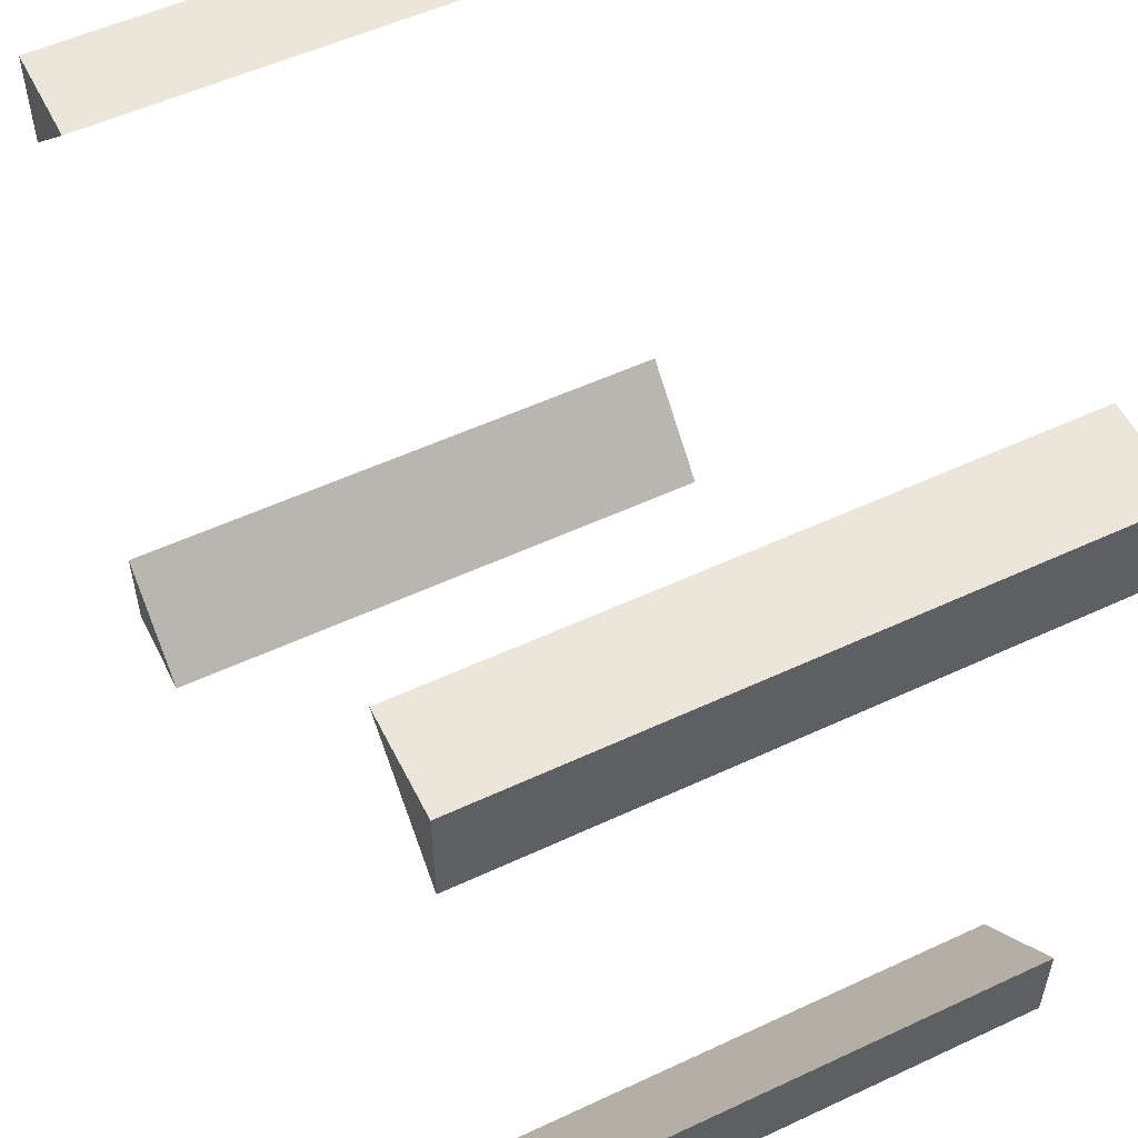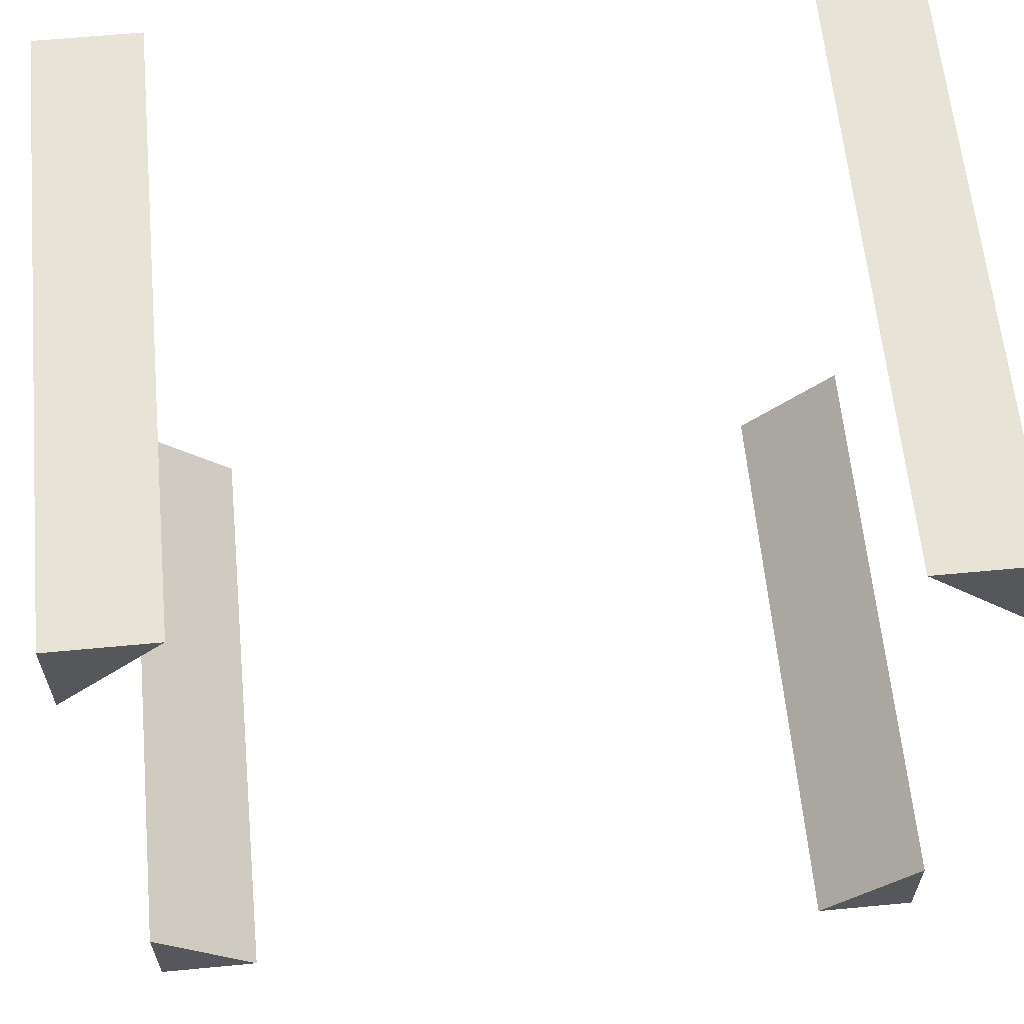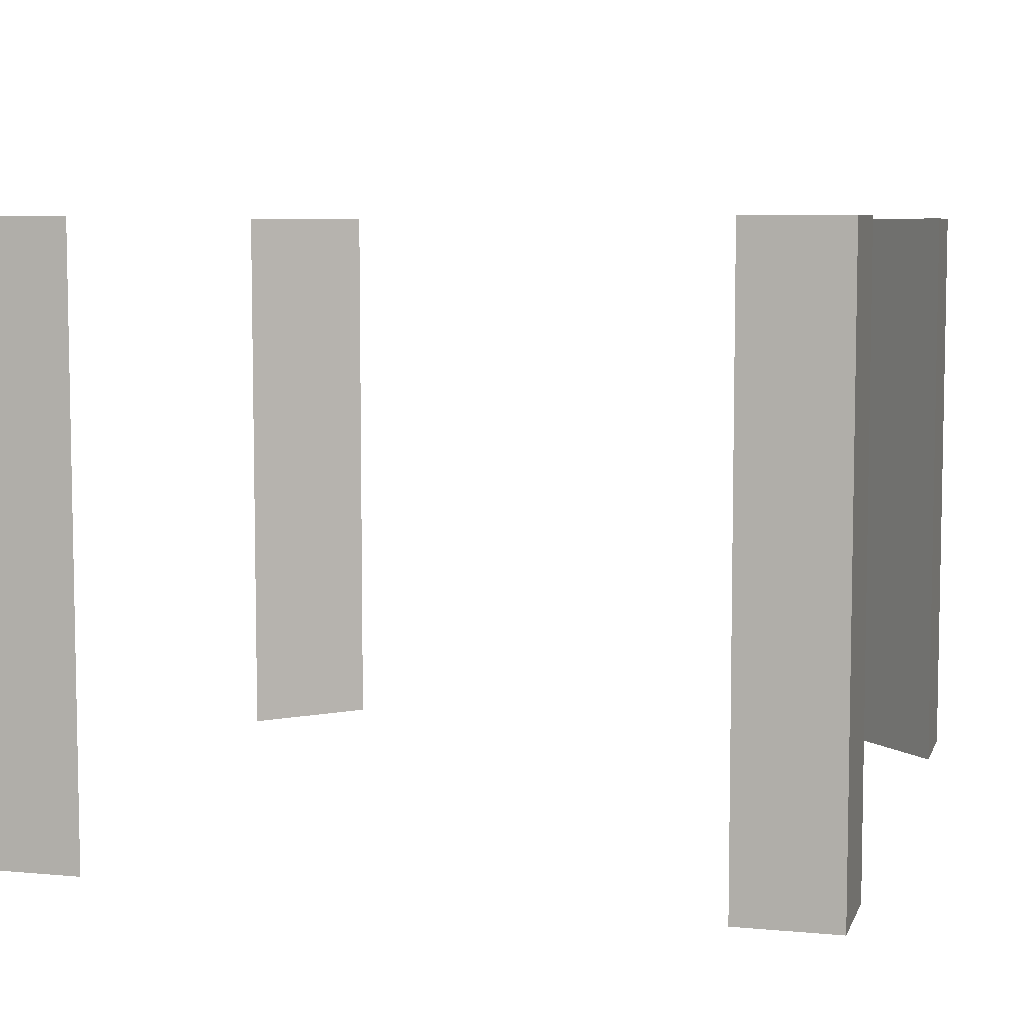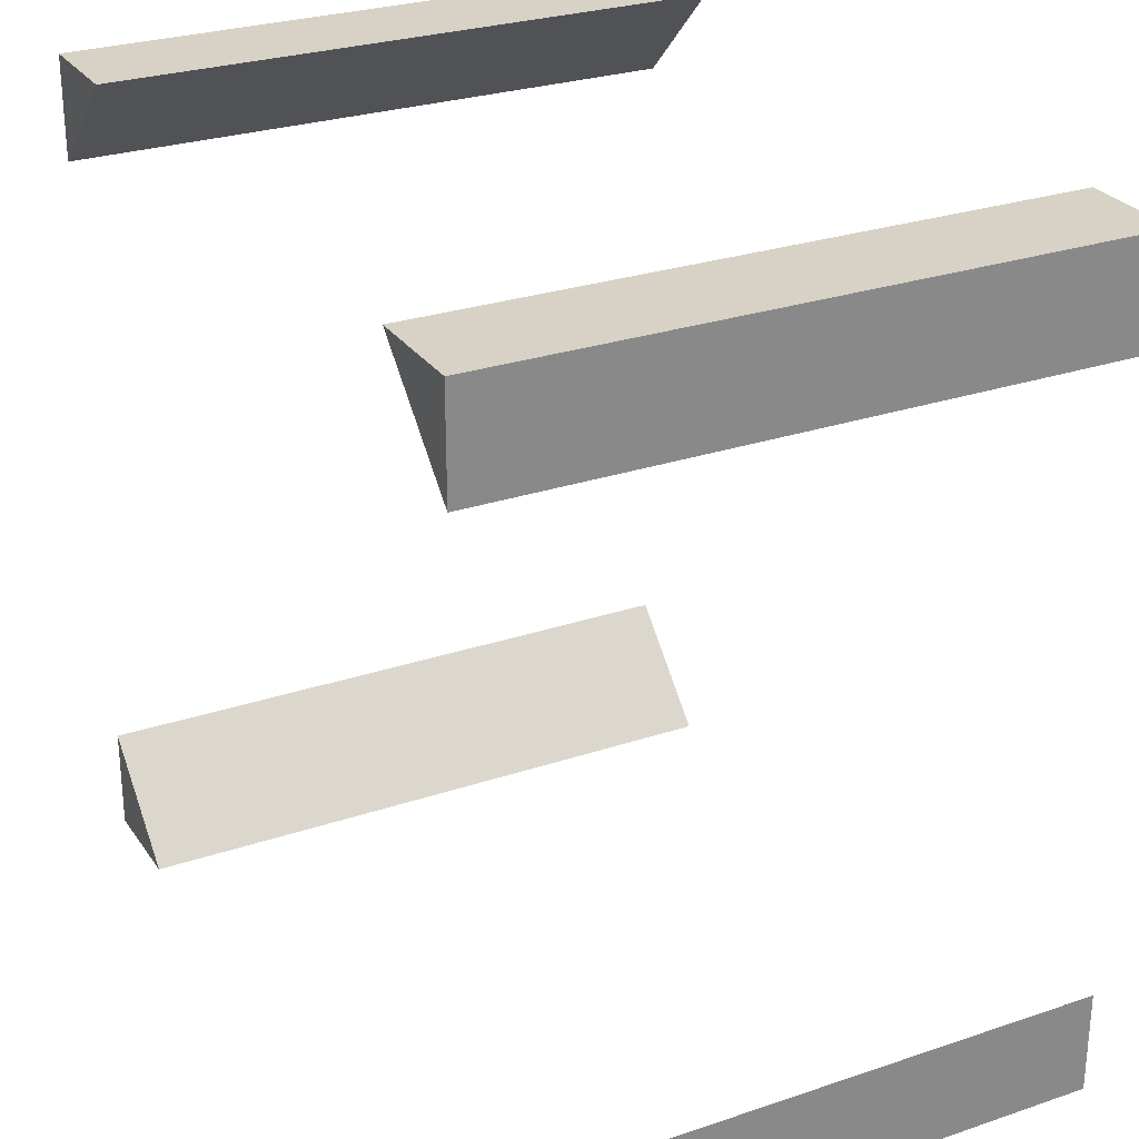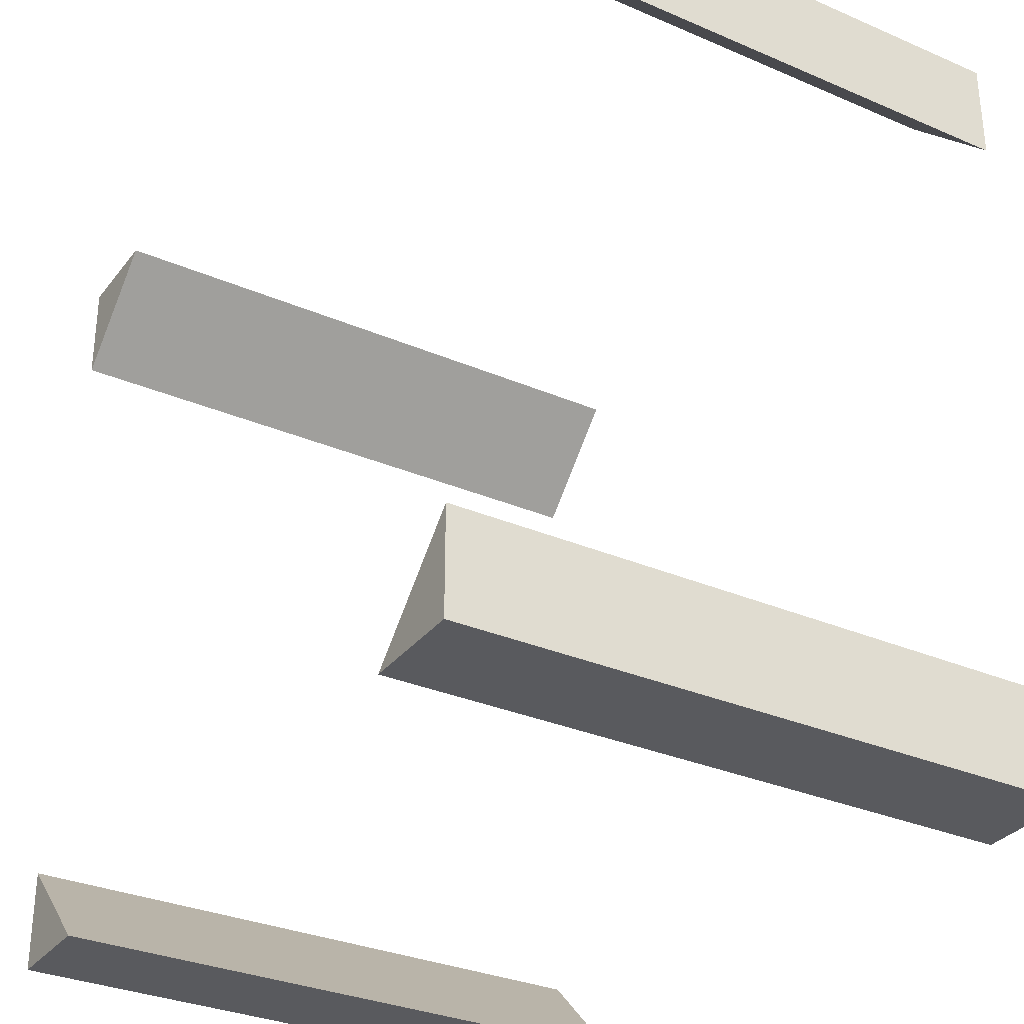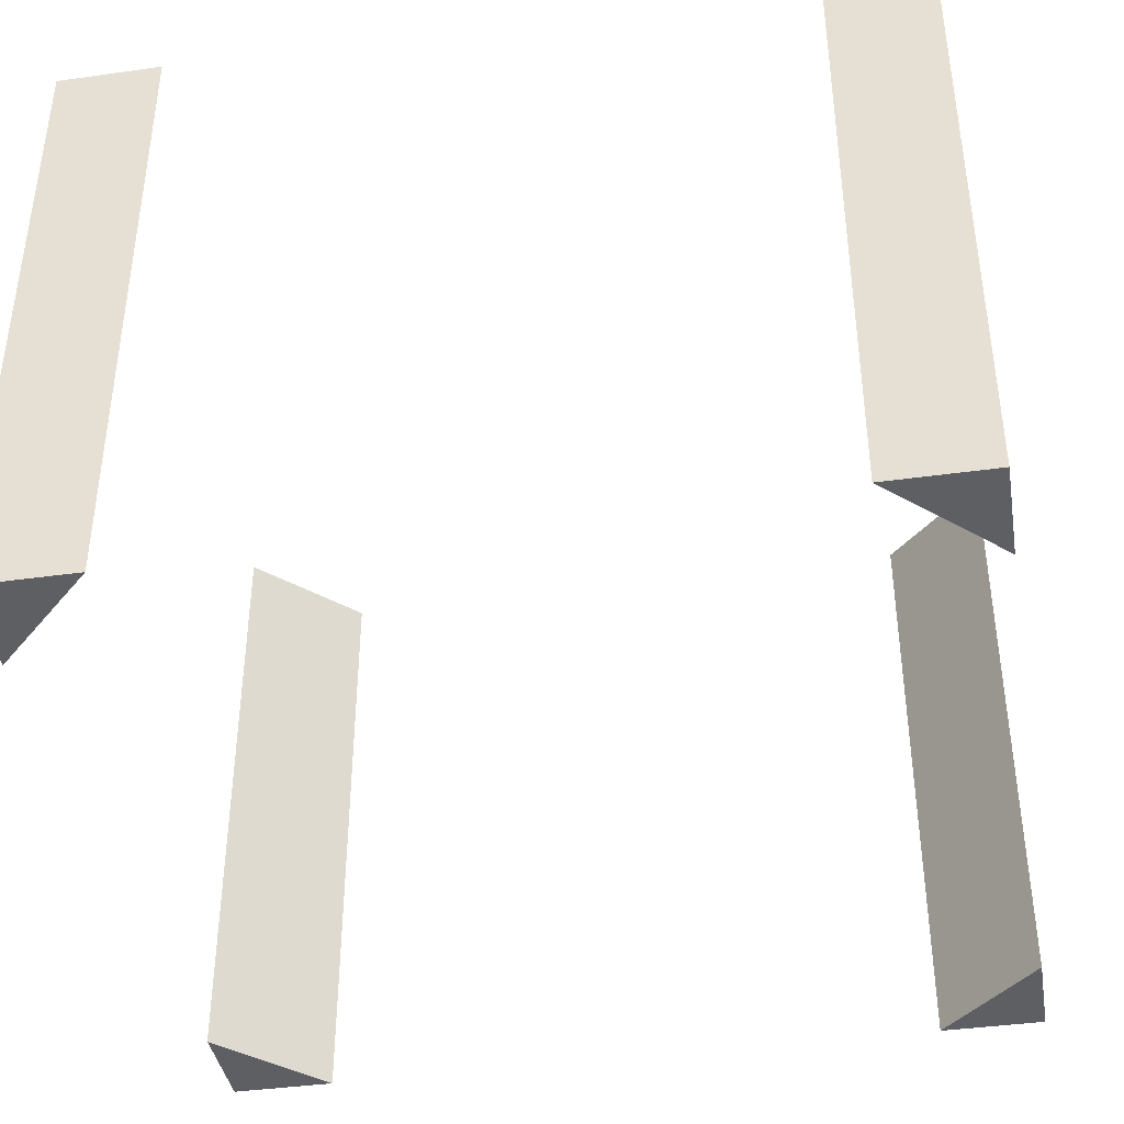
<metadata>
{"format":"obj","ext":"obj","renderer":"f3d","projection":"perspective","resolution":1024,"background":"white","views":[{"elev":54.4,"azim":63.7,"up":"+Z"},{"elev":62.0,"azim":-5.5,"up":"+Z"},{"elev":6.7,"azim":15.3,"up":"+Y"},{"elev":27.5,"azim":62.6,"up":"+Z"},{"elev":-31.8,"azim":-121.2,"up":"+Z"},{"elev":-40.2,"azim":-170.2,"up":"+Y"}]}
</metadata>
<code>
o Cube
v -1.5 3 -2
v -2 3 -1.5
v -2 0 -1.5
v -1.5 0 -2
v -2 3 -2
v -2 0 -2
f 1 5 2
f 3 2 5 6
f 6 5 1 4
f 4 3 6
f 4 1 2 3
o Cube.001
v 2 3 -1.5
v 1.5 3 -2
v 1.5 0 -2
v 2 0 -1.5
v 2 3 -2
v 2 0 -2
f 7 11 8
f 9 8 11 12
f 12 11 7 10
f 10 9 12
f 10 7 8 9
o Cube.002
v -2 3 1.5
v -1.5 3 2
v -1.5 0 2
v -2 0 1.5
v -2 3 2
v -2 0 2
f 13 17 14
f 15 14 17 18
f 18 17 13 16
f 16 15 18
f 16 13 14 15
o Cube.003
v 1.5 3 2
v 2 3 1.5
v 2 0 1.5
v 1.5 0 2
v 2 3 2
v 2 0 2
f 19 23 20
f 21 20 23 24
f 24 23 19 22
f 22 21 24
f 22 19 20 21

</code>
